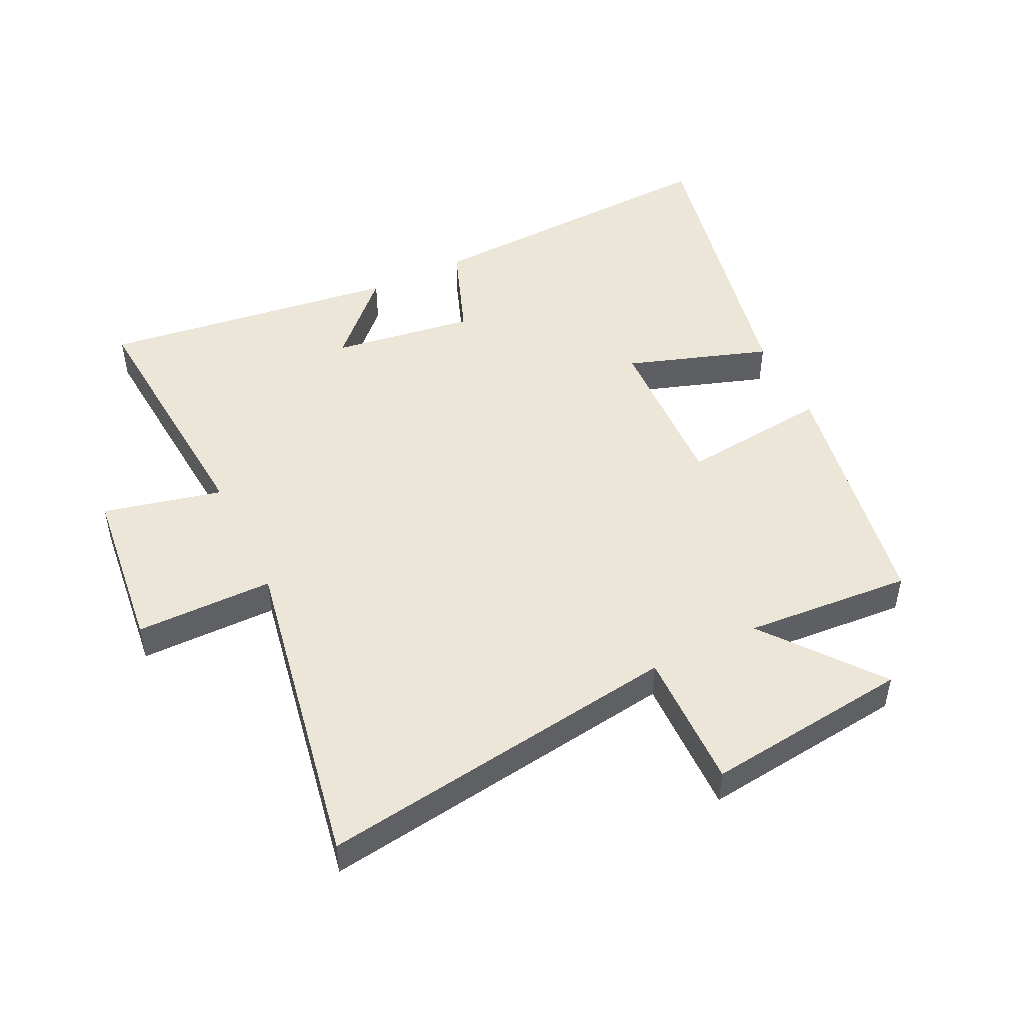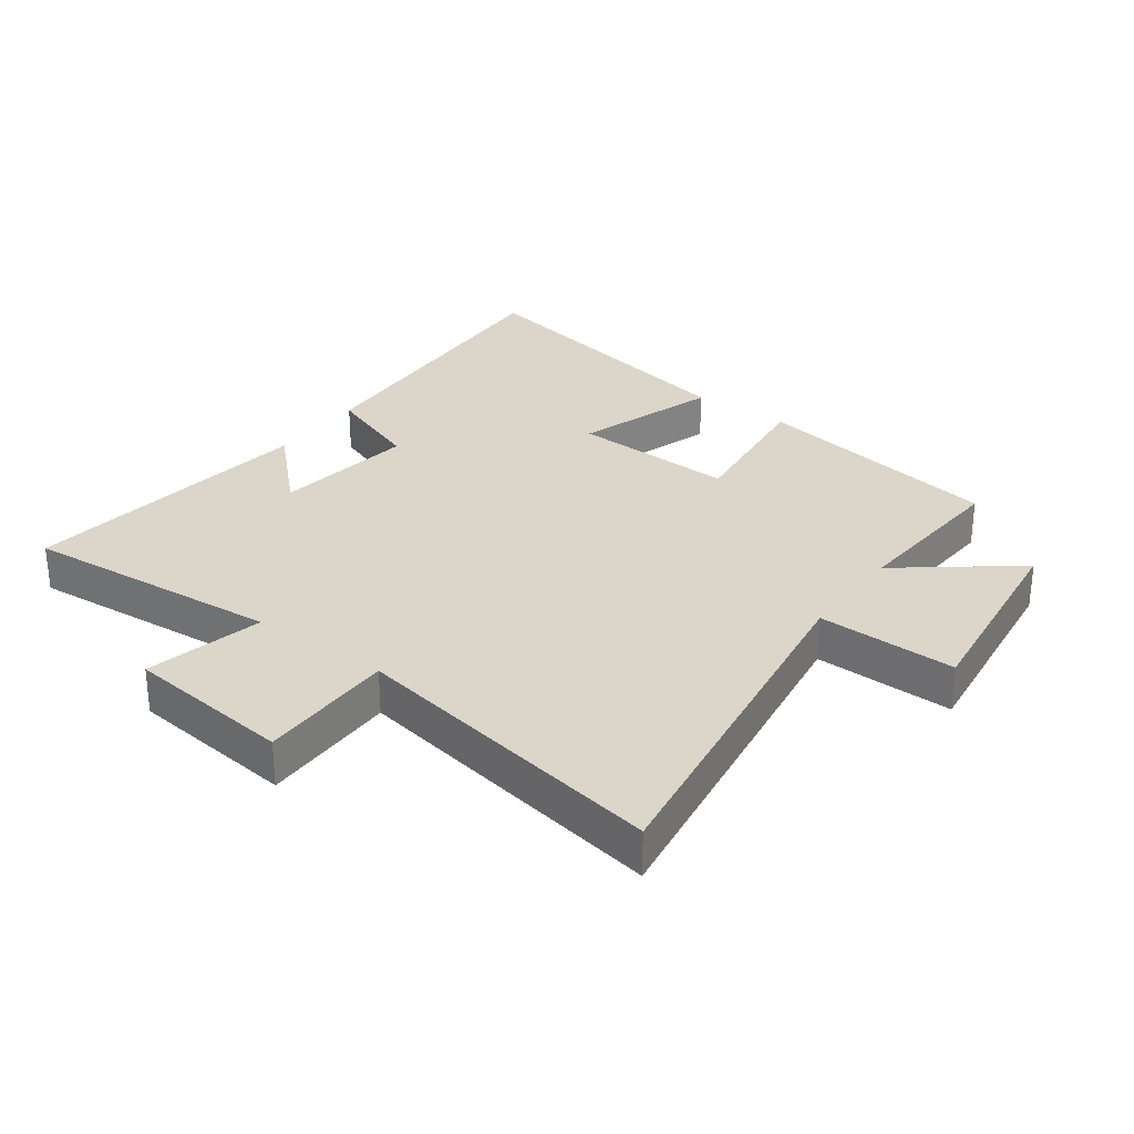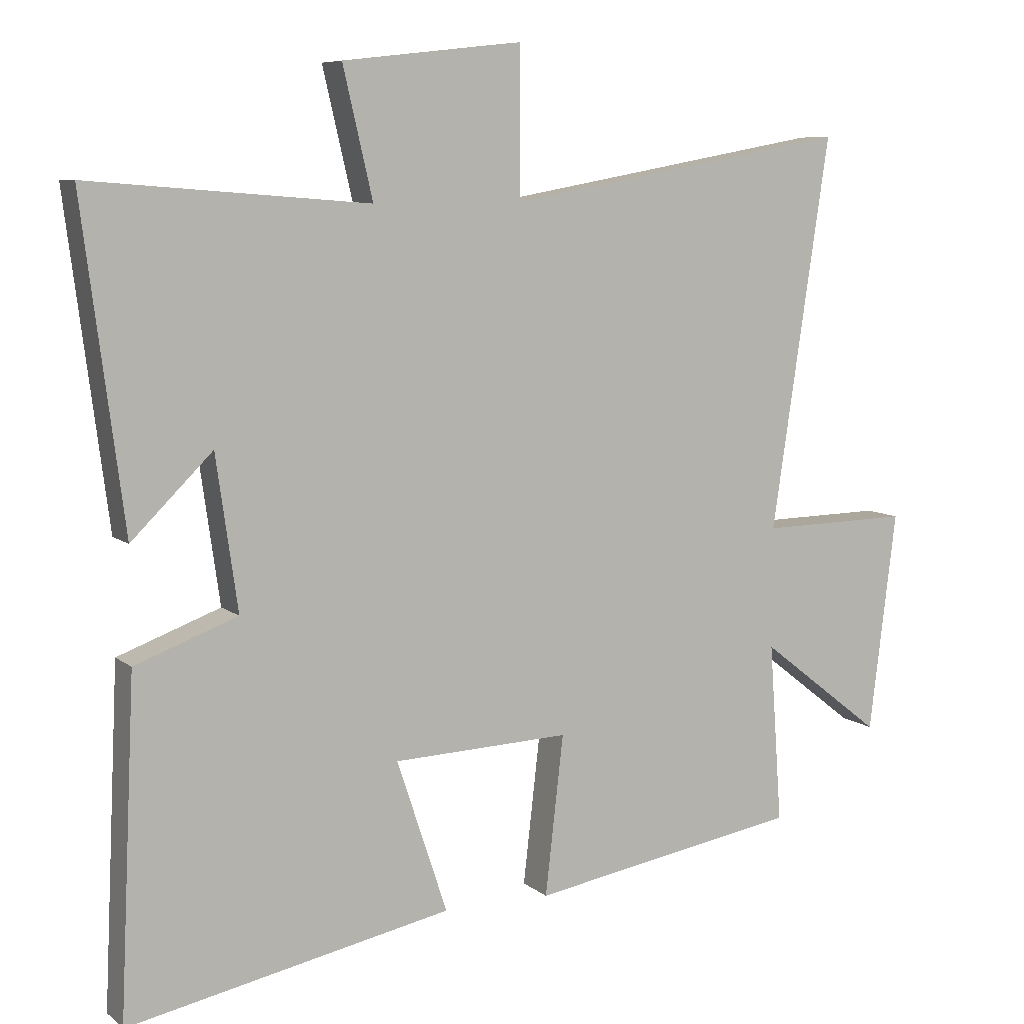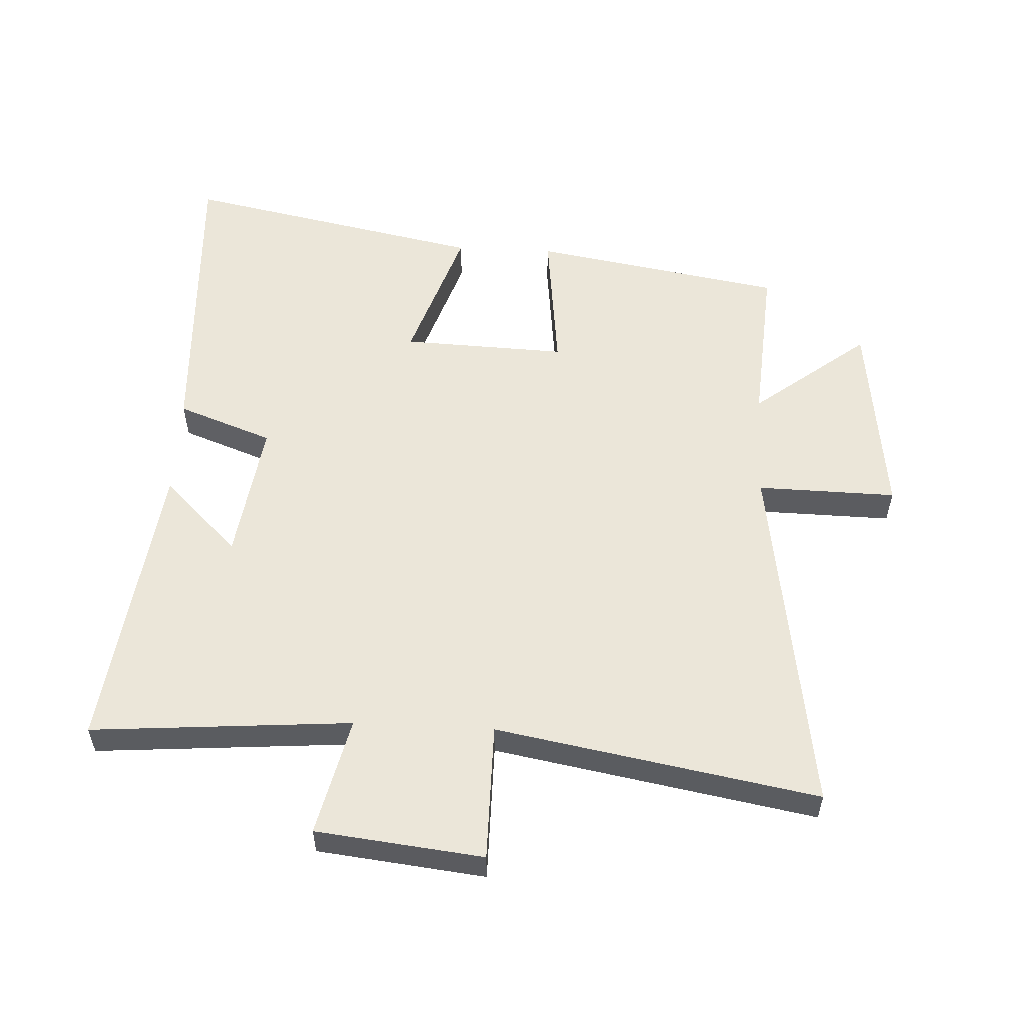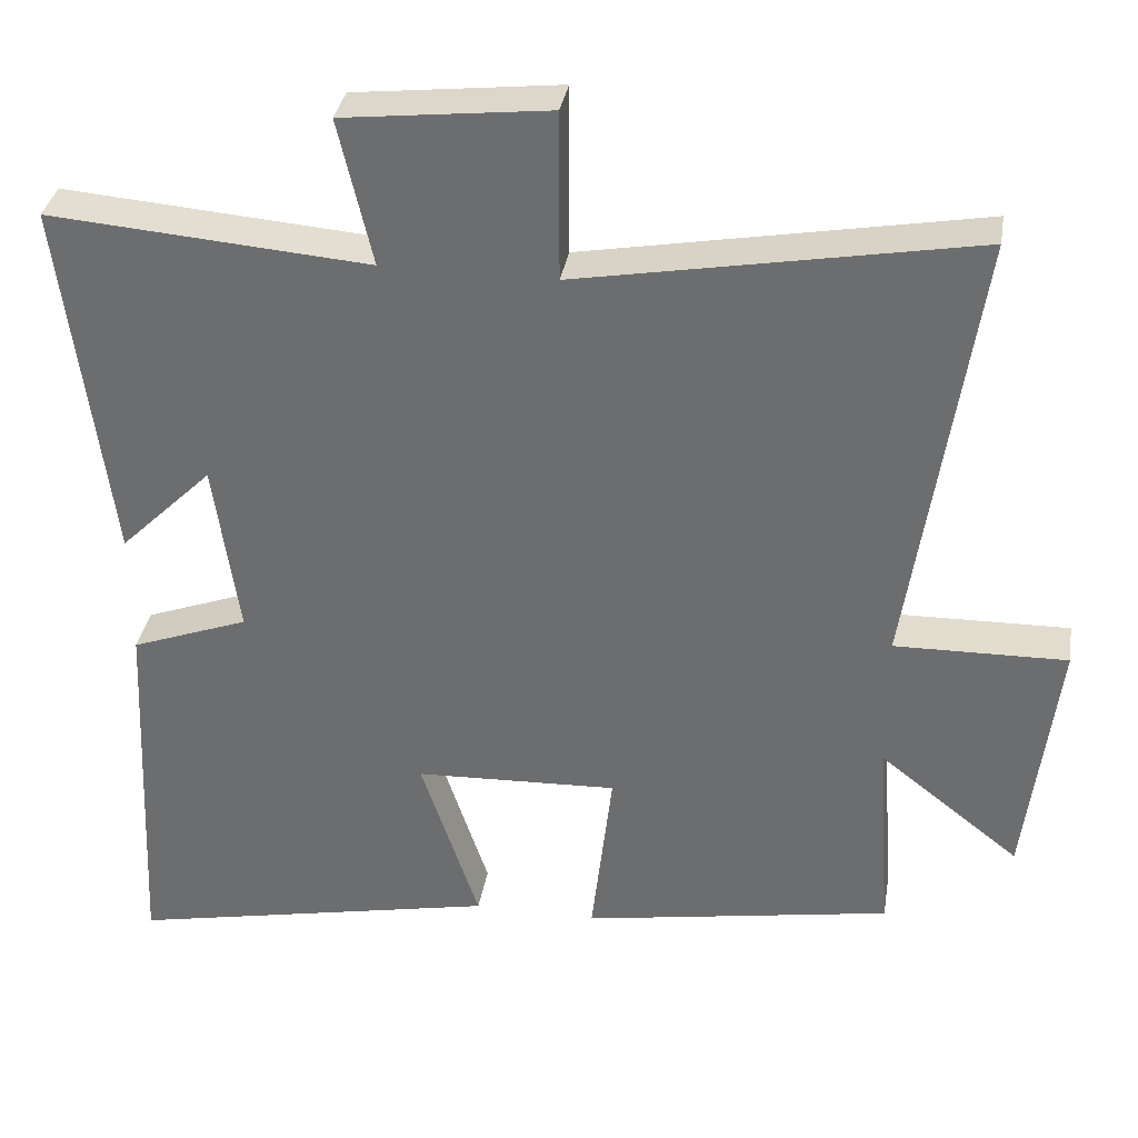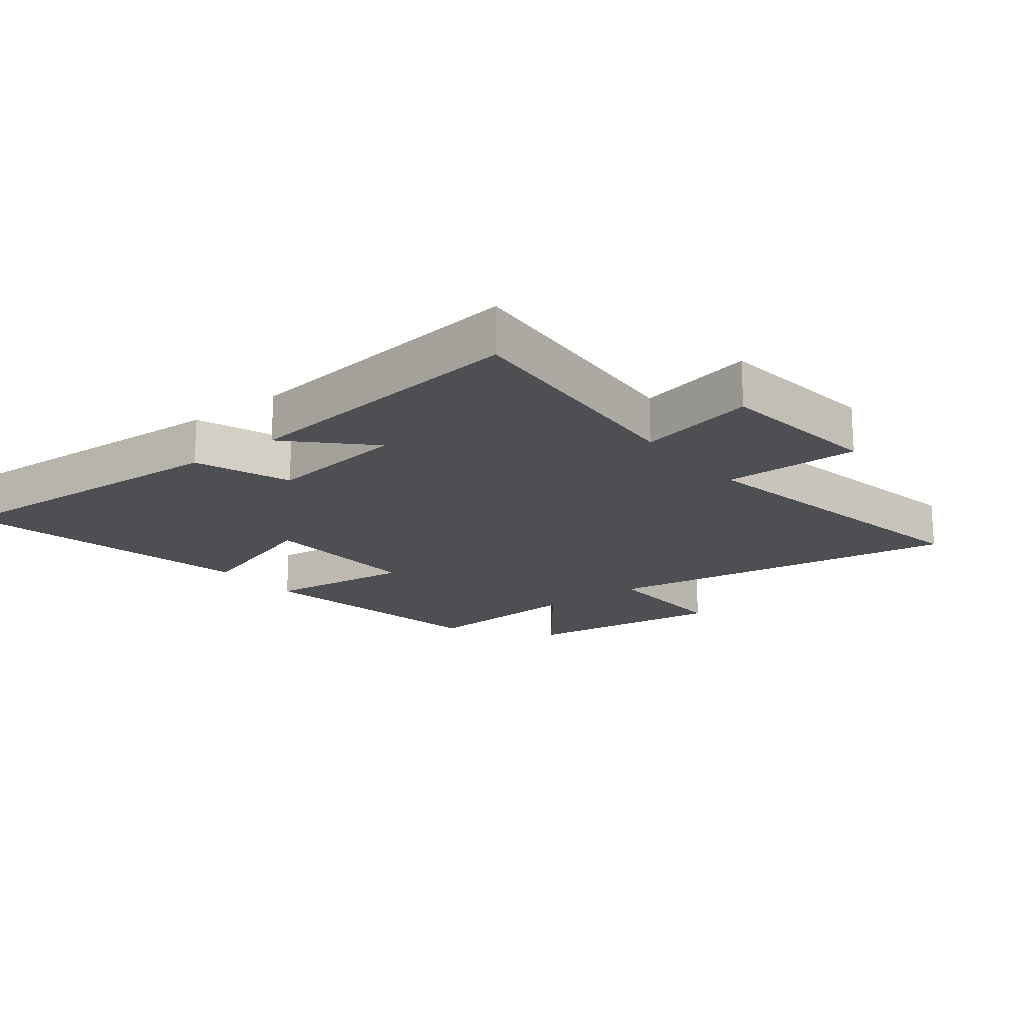
<metadata>
{"format":"obj","ext":"obj","renderer":"f3d","projection":"perspective","resolution":1024,"background":"white","views":[{"elev":48.6,"azim":64.2,"up":"+Y"},{"elev":29.9,"azim":36.1,"up":"+Y"},{"elev":8.0,"azim":-26.9,"up":"+Z"},{"elev":55.4,"azim":2.9,"up":"+Y"},{"elev":34.6,"azim":9.4,"up":"+Z"},{"elev":-17.8,"azim":-52.1,"up":"+Y"}]}
</metadata>
<code>
v 0.519 0.07 -0.432
v 0.118 0.07 -0.5
v 0.145 0.07 -0.264
v -0.117 0.07 -0.274
v -0.042 0.07 -0.5
v -0.523 0.07 -0.597
v -0.5 0.07 -0.104
v -0.348 0.07 -0.048
v -0.38 0.07 0.178
v -0.5 0.07 0.06
v -0.561 0.07 0.533
v -0.147 0.07 0.5
v -0.191 0.07 0.689
v 0.075 0.07 0.719
v 0.075 0.07 0.5
v 0.586 0.07 0.592
v 0.5 0.07 0.014
v 0.722 0.07 0.018
v 0.682 0.07 -0.308
v 0.5 0.07 -0.166
v 0.519 0 -0.432
v 0.118 0 -0.5
v 0.145 0 -0.264
v -0.117 0 -0.274
v -0.042 0 -0.5
v -0.523 0 -0.597
v -0.5 0 -0.104
v -0.348 0 -0.048
v -0.38 0 0.178
v -0.5 0 0.06
v -0.561 0 0.533
v -0.147 0 0.5
v -0.191 0 0.689
v 0.075 0 0.719
v 0.075 0 0.5
v 0.586 0 0.592
v 0.5 0 0.014
v 0.722 0 0.018
v 0.682 0 -0.308
v 0.5 0 -0.166
f 17 18 19 20
f 15 16 17
f 15 17 20
f 12 13 14 15
f 12 15 20 1
f 9 10 11 12
f 8 9 12
f 6 7 8
f 5 6 8
f 4 5 8
f 3 4 8 12
f 1 2 3
f 1 3 12
f 40 39 38 37
f 37 36 35
f 40 37 35
f 35 34 33 32
f 21 40 35 32
f 32 31 30 29
f 32 29 28
f 28 27 26
f 28 26 25
f 28 25 24
f 32 28 24 23
f 23 22 21
f 32 23 21
f 1 21 22 2
f 2 22 23 3
f 3 23 24 4
f 4 24 25 5
f 5 25 26 6
f 6 26 27 7
f 7 27 28 8
f 8 28 29 9
f 9 29 30 10
f 10 30 31 11
f 11 31 32 12
f 12 32 33 13
f 13 33 34 14
f 14 34 35 15
f 15 35 36 16
f 16 36 37 17
f 17 37 38 18
f 18 38 39 19
f 19 39 40 20
f 20 40 21 1

</code>
